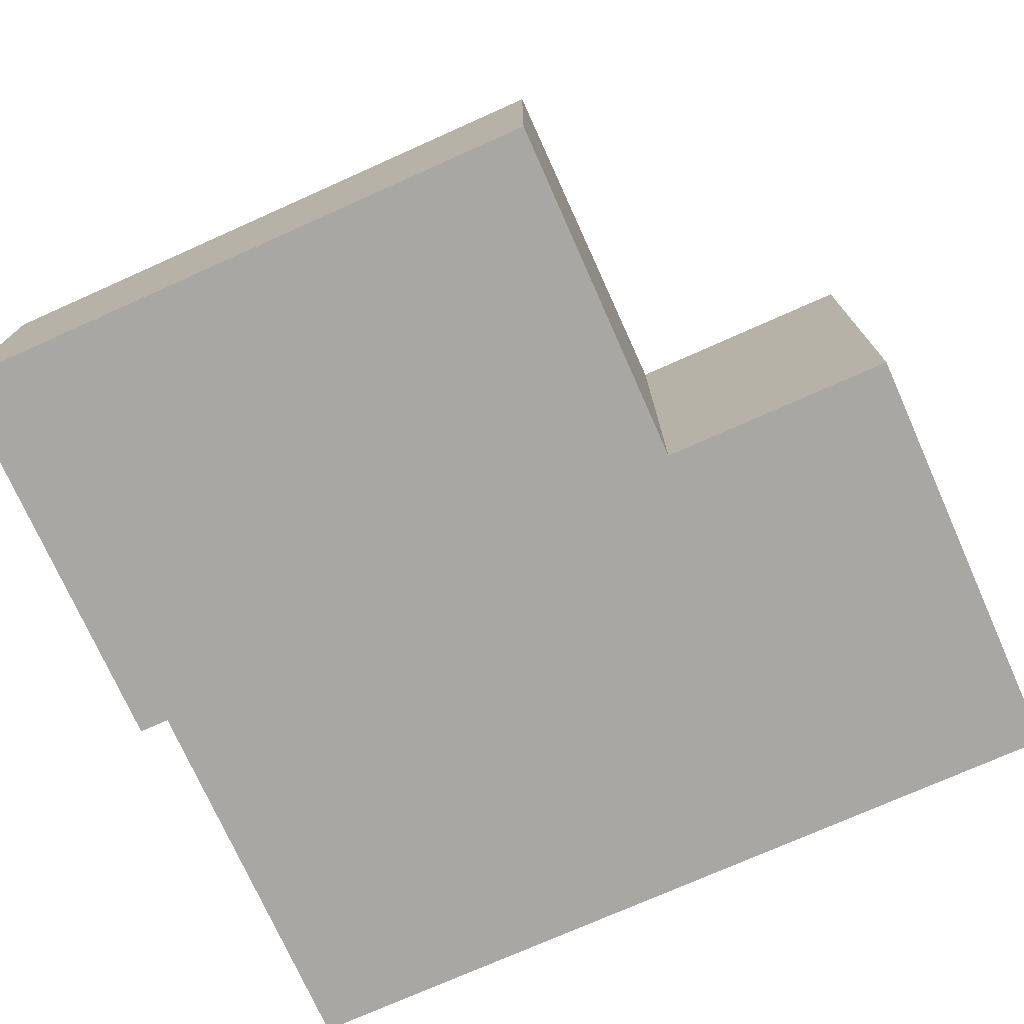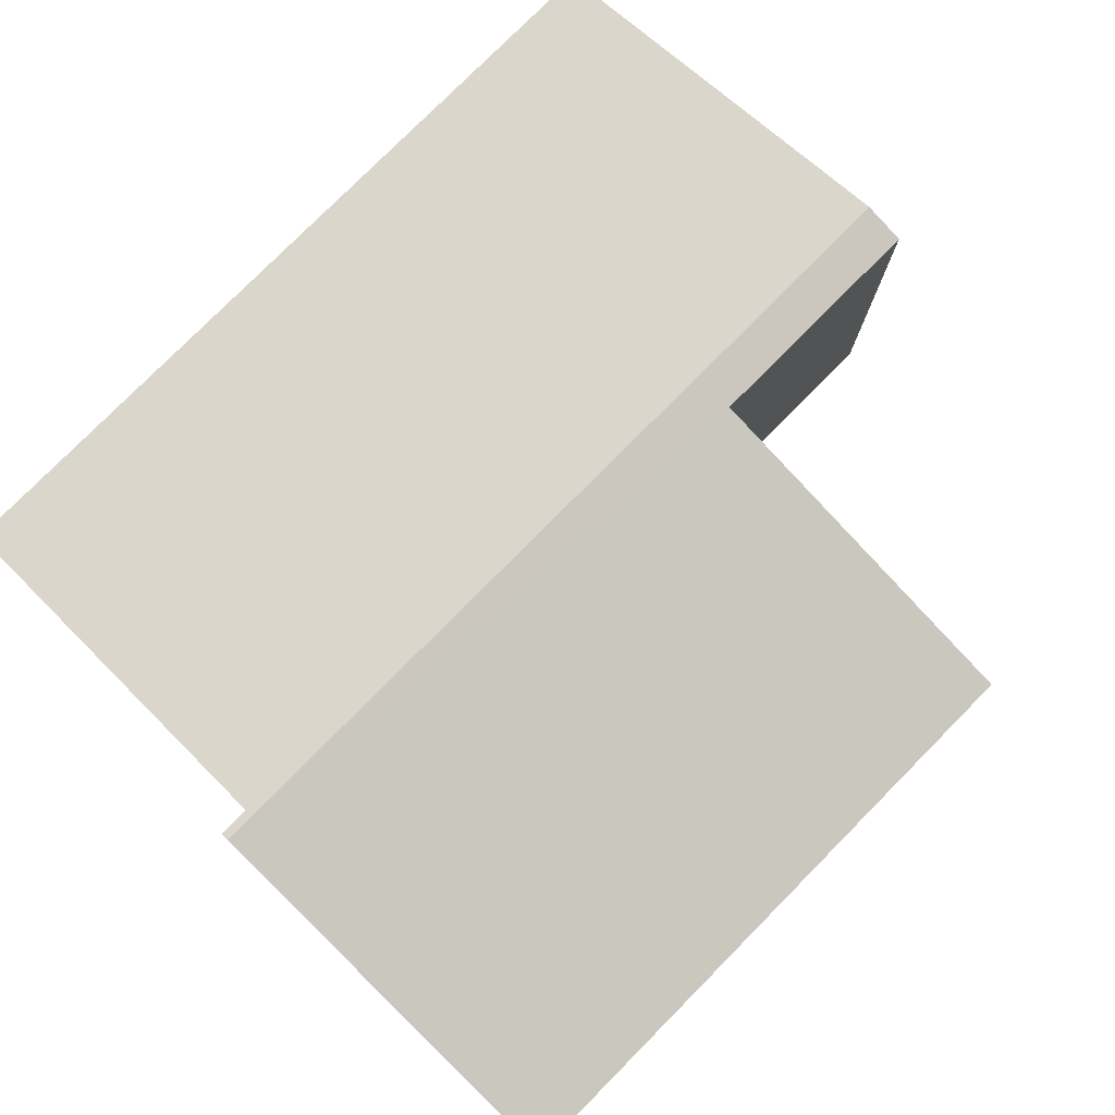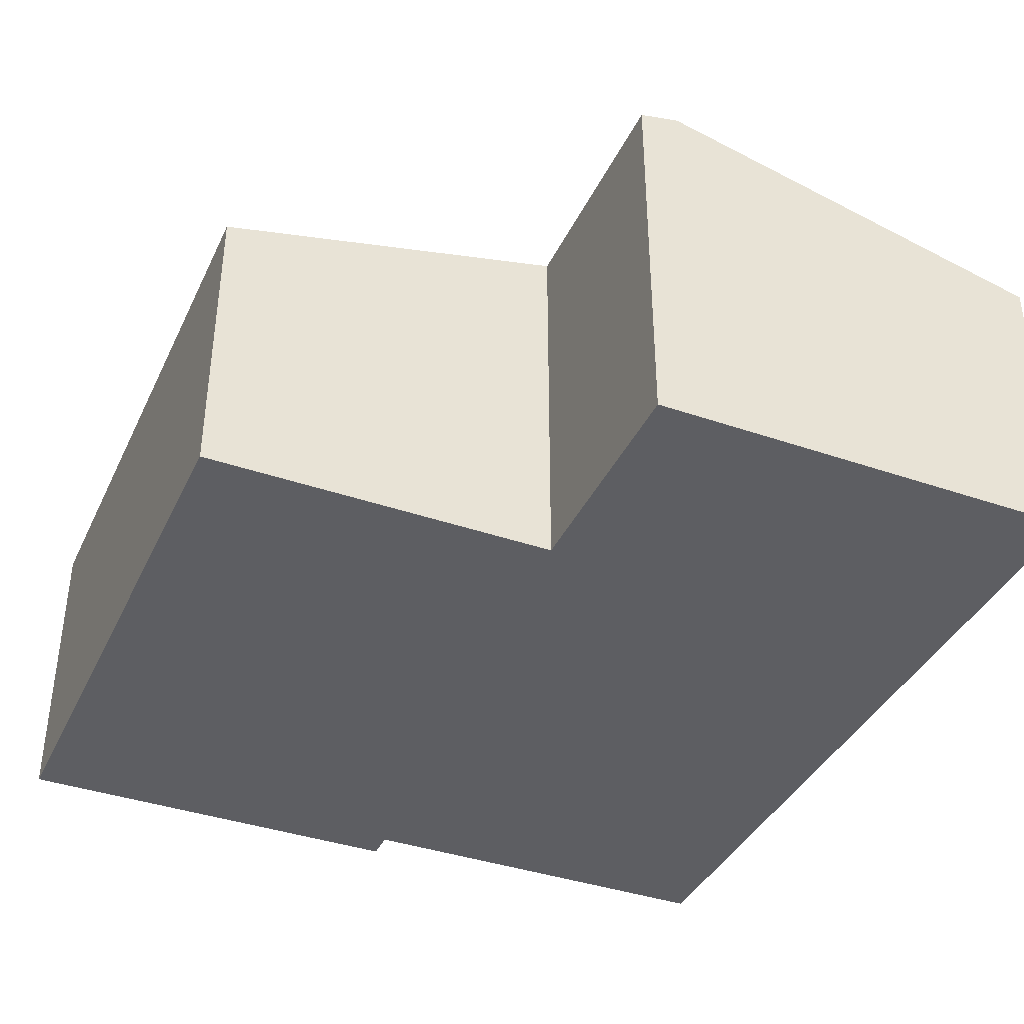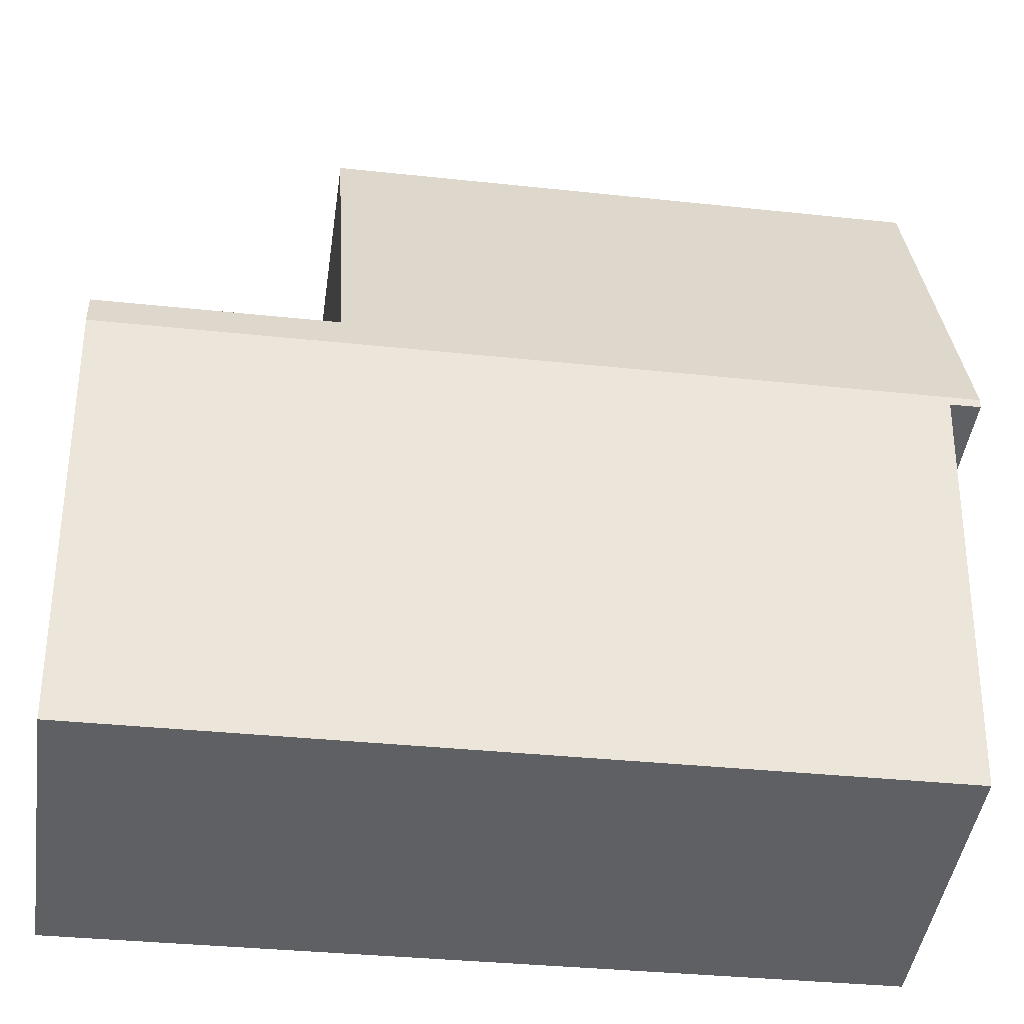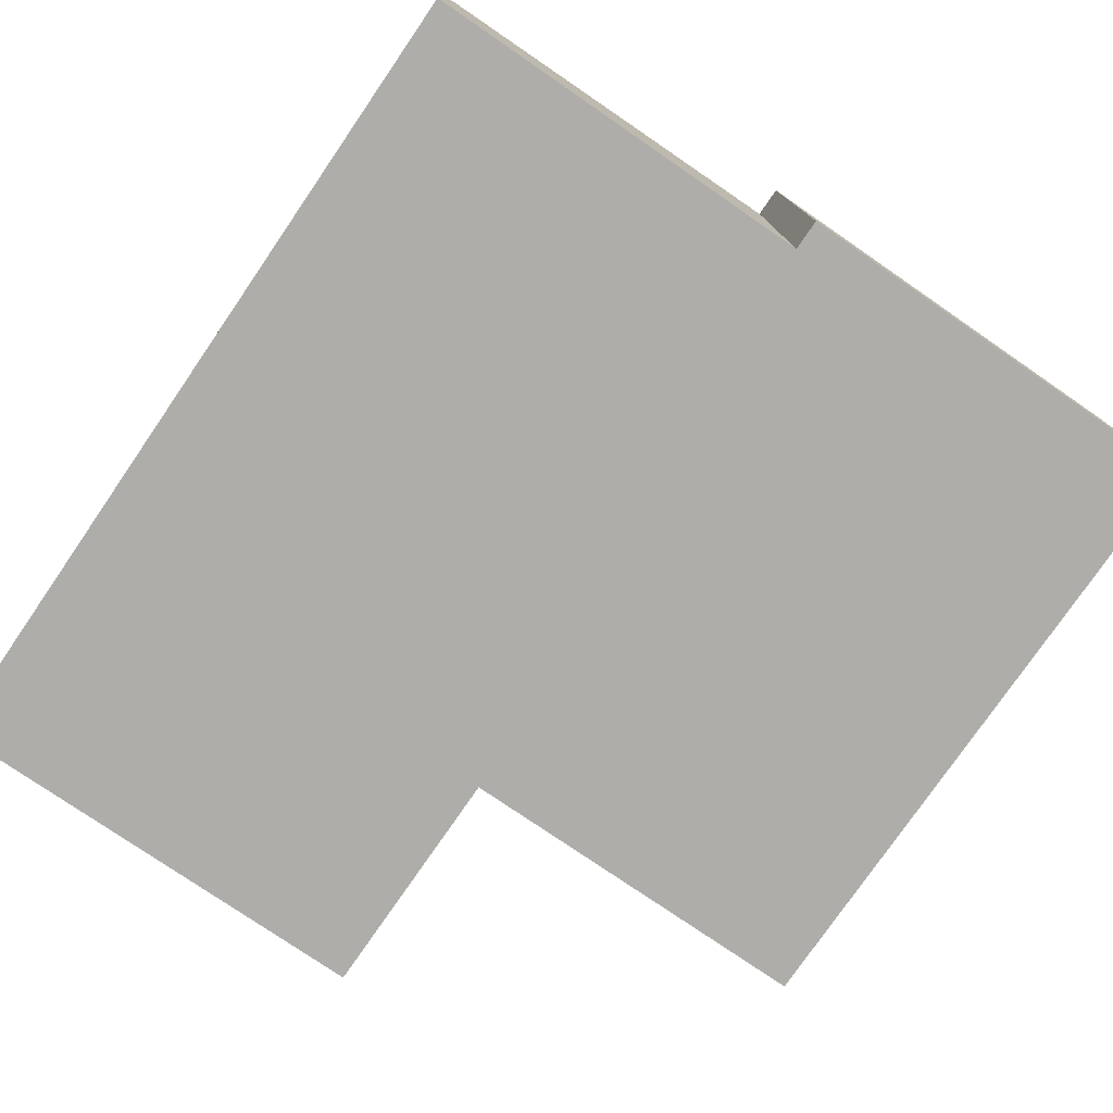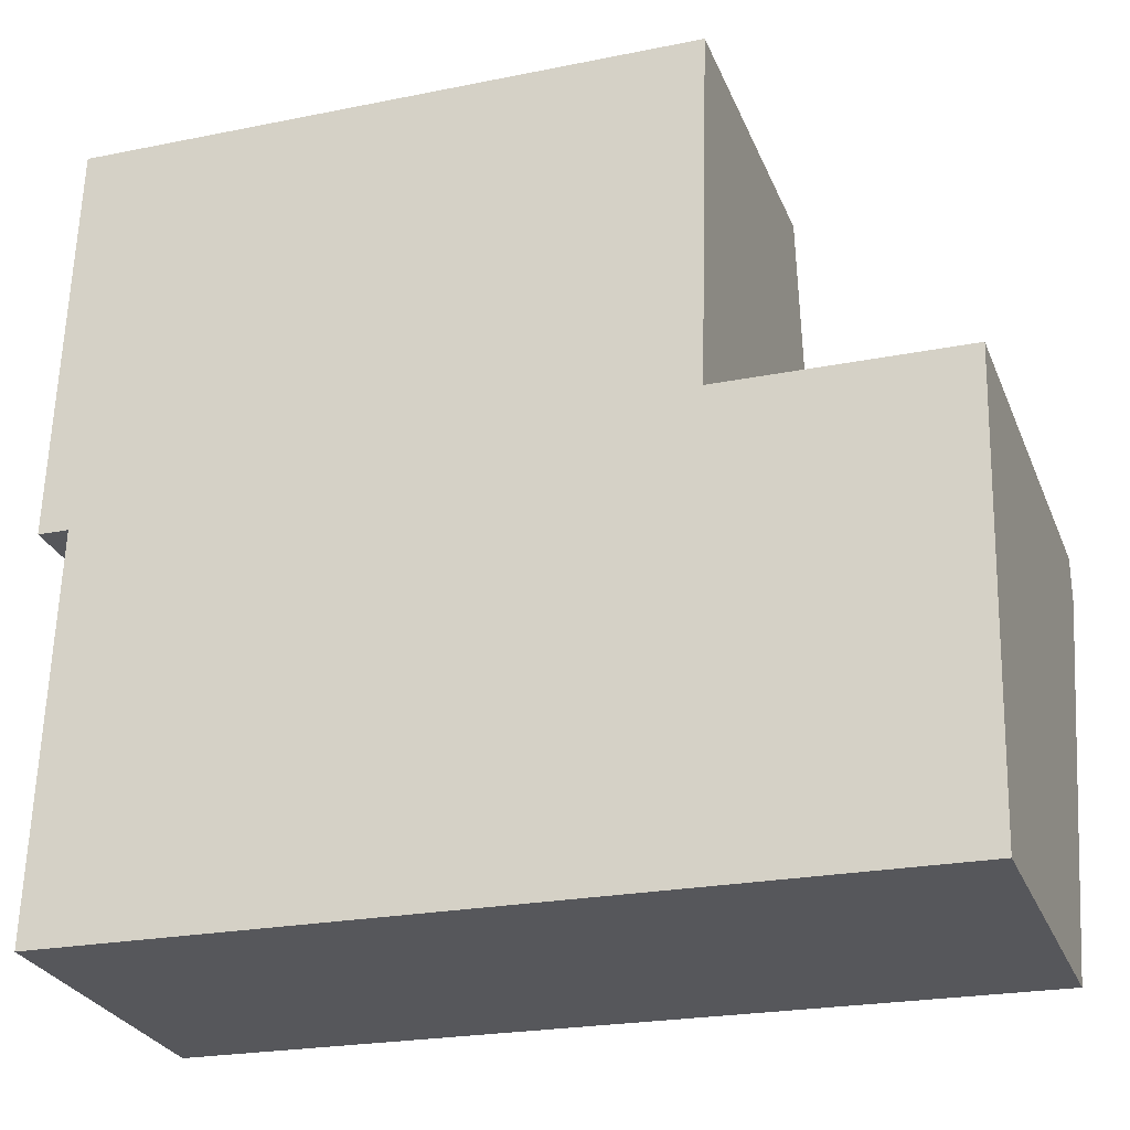
<metadata>
{"format":"obj","ext":"obj","renderer":"f3d","projection":"perspective","resolution":1024,"background":"white","views":[{"elev":-74.5,"azim":25.7,"up":"+Y"},{"elev":78.6,"azim":-43.6,"up":"+Y"},{"elev":-38.8,"azim":68.2,"up":"+Y"},{"elev":-45.5,"azim":171.8,"up":"+Z"},{"elev":-77.3,"azim":-122.8,"up":"+Y"},{"elev":-27.7,"azim":19.2,"up":"+Z"}]}
</metadata>
<code>
v  6.607 3.131 -0.129
v  0.002 3.131 0.063
v  6.616 3.055 0.187
v  4.793 3.055 0.24
v  4.874 2.38 3.021
v  0.092 2.38 3.16
v  6.517 2.38 -3.226
v  0.148 2.38 -3.041
v  0.236 3.116 -0.007
v  0 3.116 1.908e-16
v  0 0 0
v  0.092 -1.935e-16 3.16
v  0.002 -3.858e-18 0.063
v  0.236 4.286e-19 -0.007
v  0.148 1.862e-16 -3.041
v  4.874 -1.85e-16 3.021
v  4.793 -1.47e-17 0.24
v  6.616 -1.145e-17 0.187
v  6.517 1.975e-16 -3.226
v  6.607 7.899e-18 -0.129
g defaultobject
f 1 2 3
f 4 3 2
f 5 4 2
f 6 5 2
f 7 8 1
f 9 1 8
f 2 1 9
f 10 2 9
f 10 6 2
f 6 10 11
f 6 11 12
f 12 11 13
f 8 14 9
f 14 8 15
f 12 5 6
f 5 12 16
f 17 3 4
f 3 17 18
f 5 17 4
f 17 5 16
f 3 7 1
f 7 3 18
f 7 18 19
f 19 18 20
f 19 8 7
f 8 19 15
f 14 10 9
f 10 14 11
f 12 17 16
f 17 12 14
f 14 12 13
f 14 13 11
f 17 20 18
f 20 17 19
f 19 17 15
f 15 17 14

</code>
